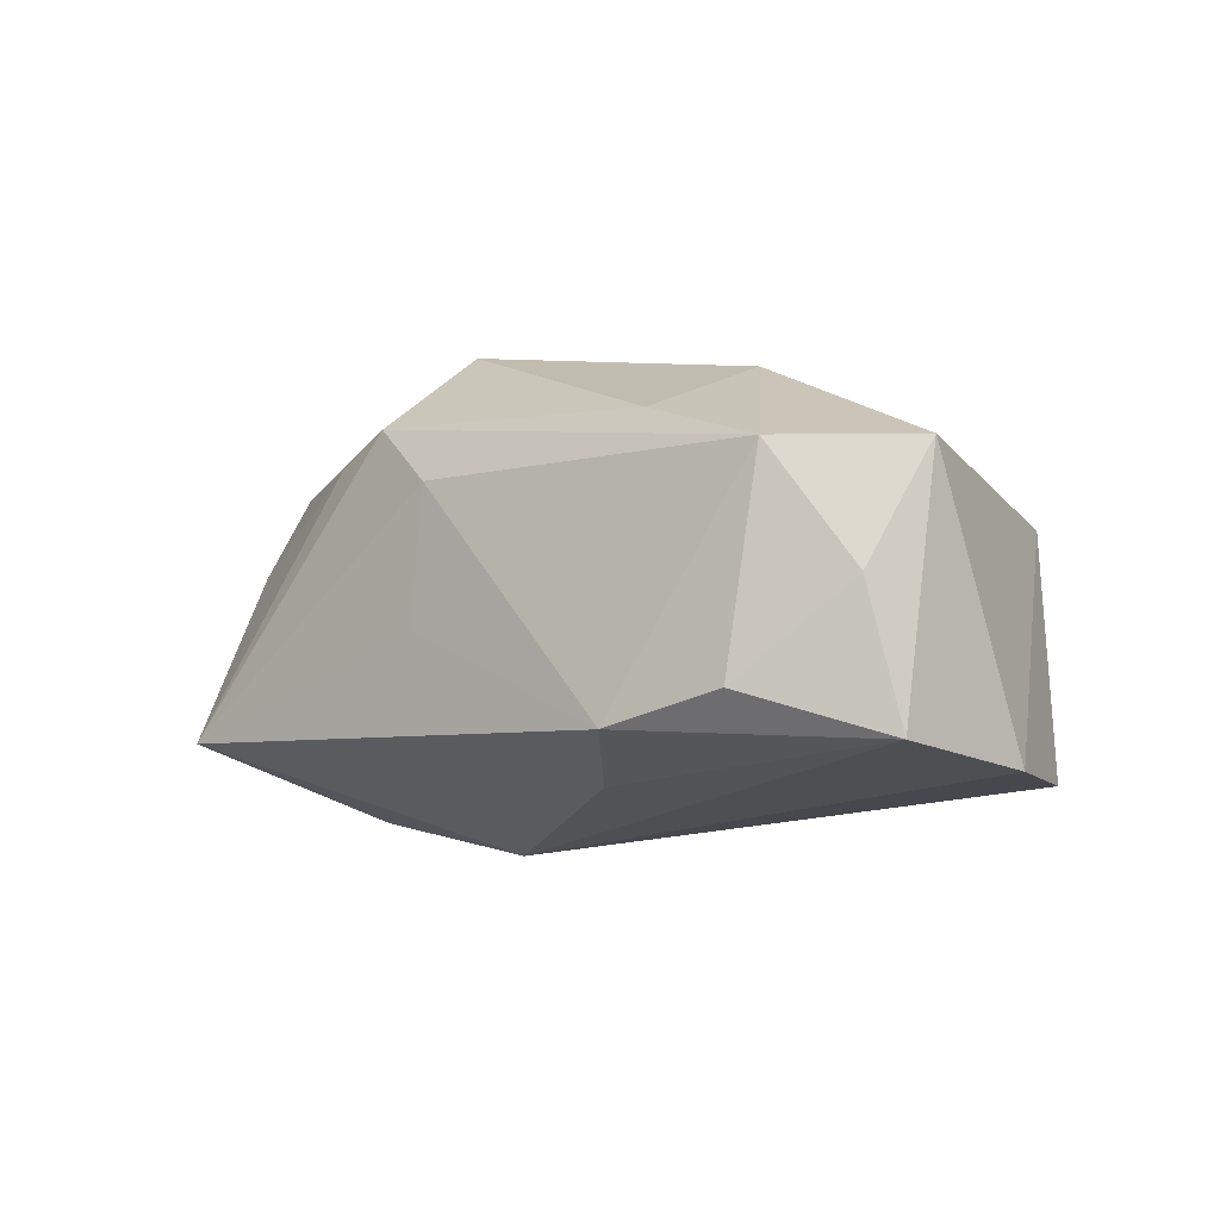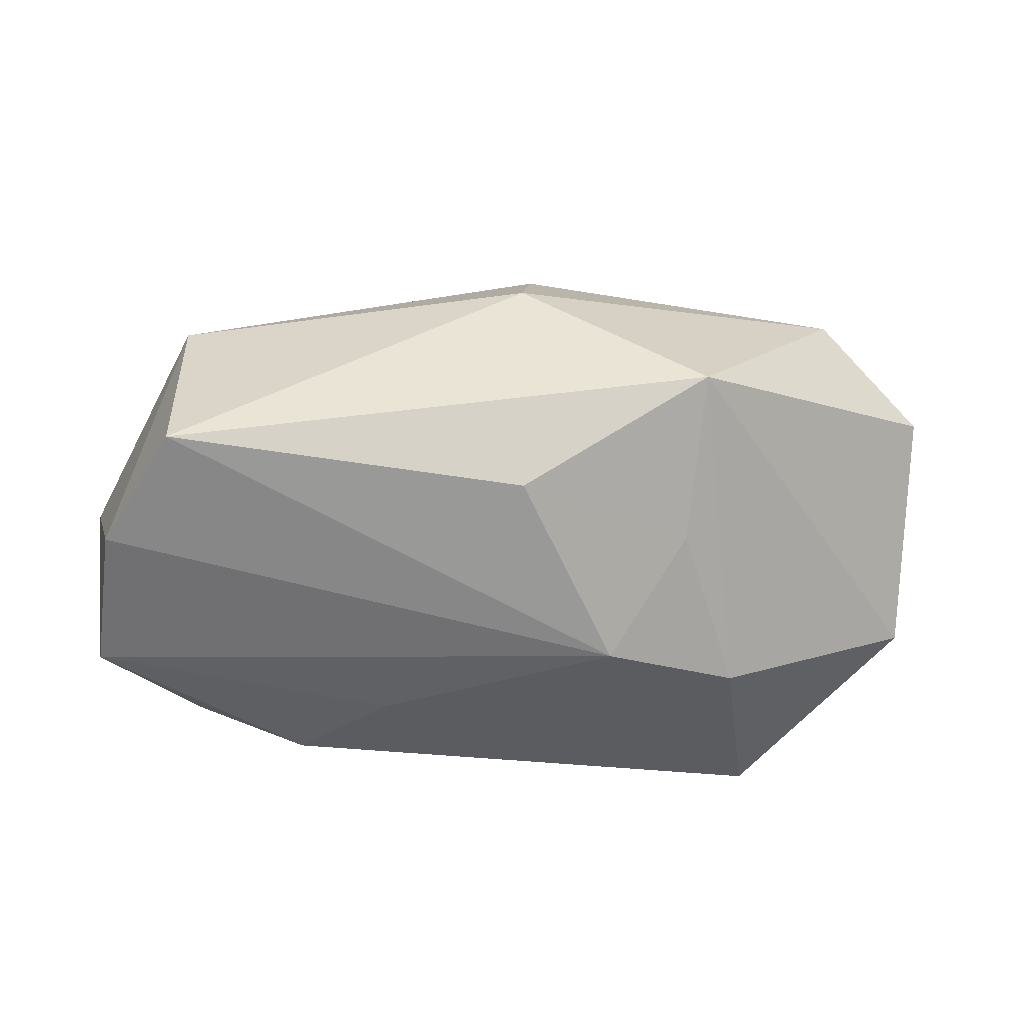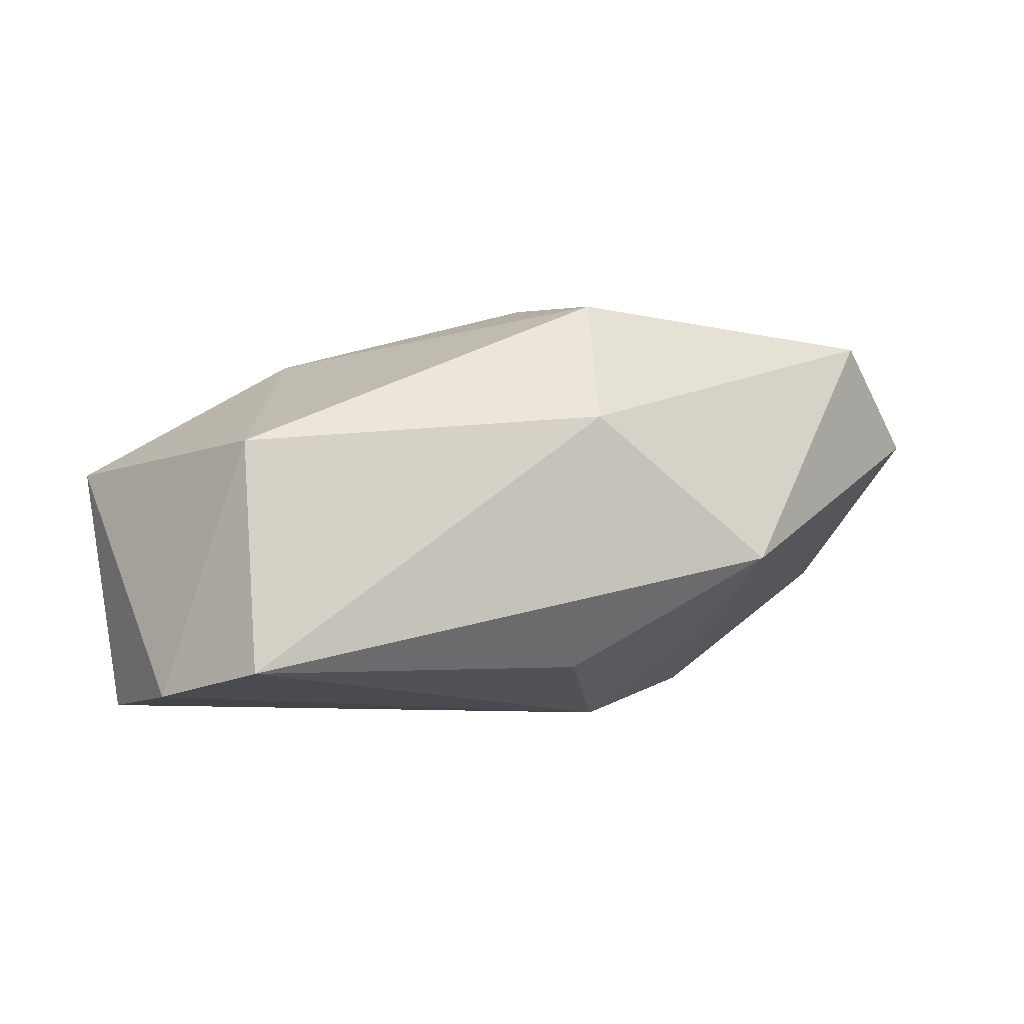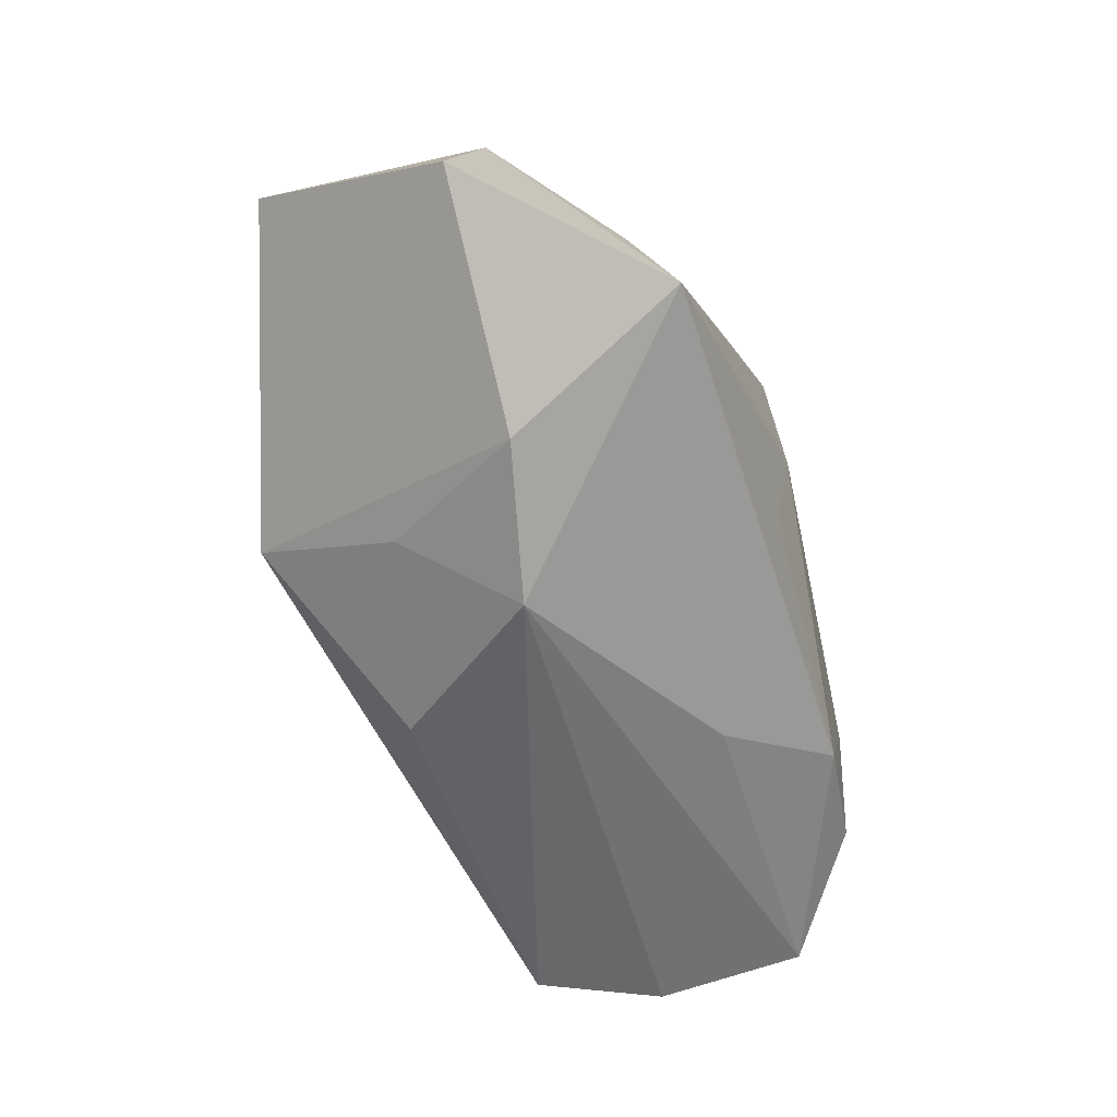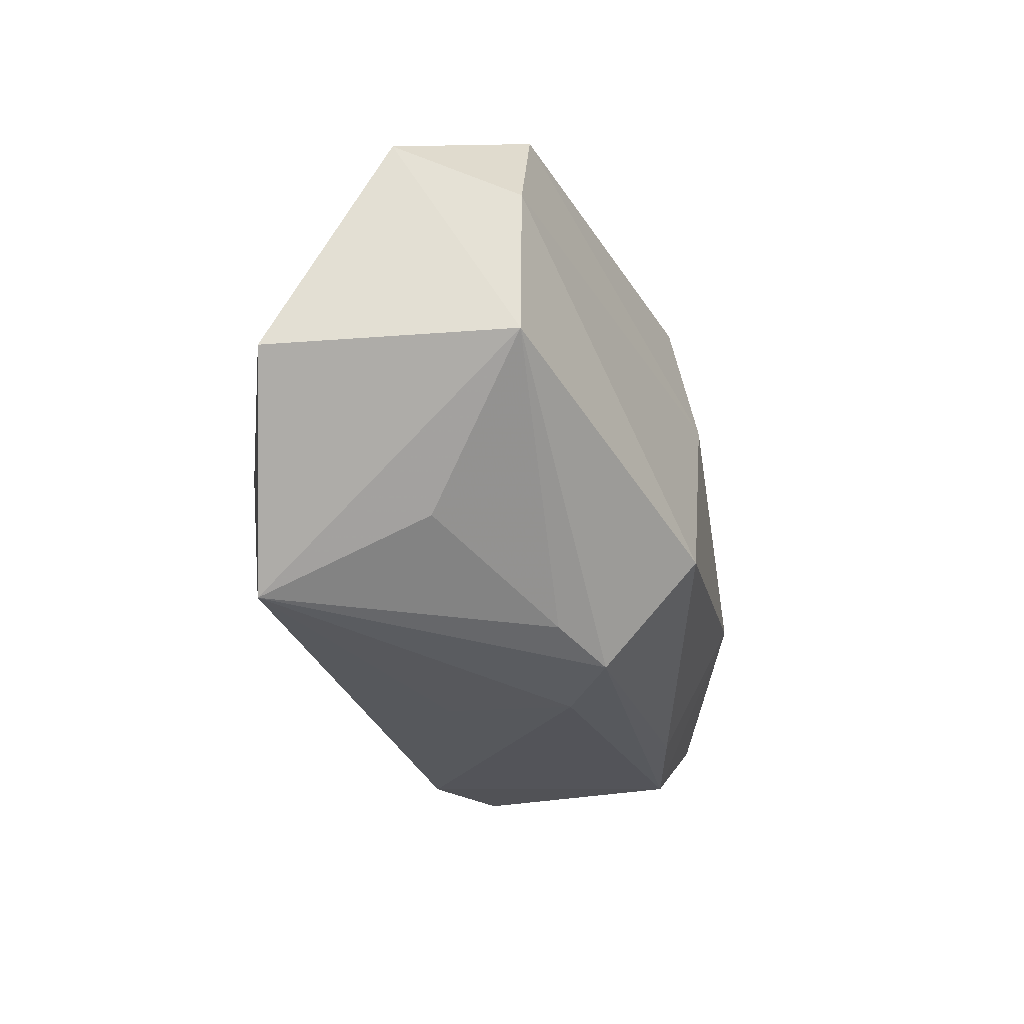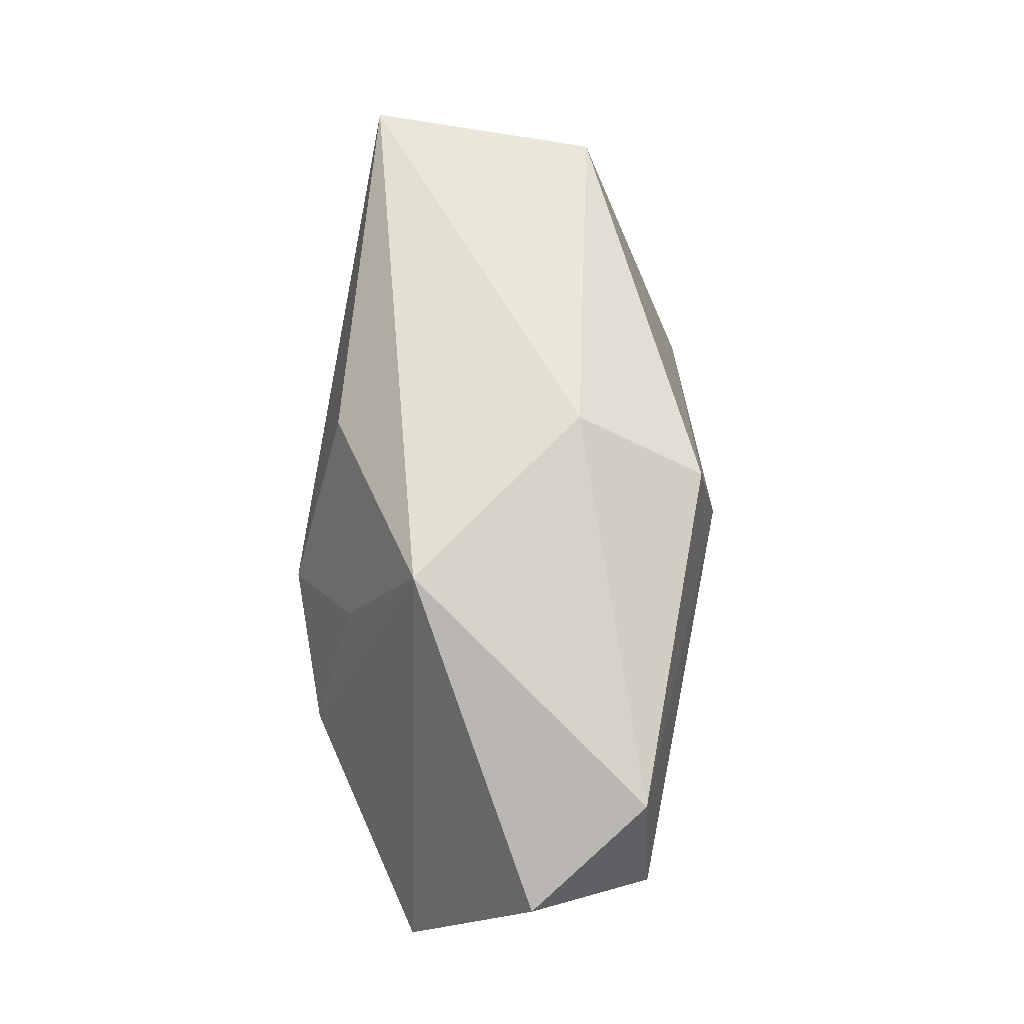
<metadata>
{"format":"obj","ext":"obj","renderer":"f3d","projection":"perspective","resolution":1024,"background":"white","views":[{"elev":-17.9,"azim":45.7,"up":"+Z"},{"elev":-54.6,"azim":171.3,"up":"+Z"},{"elev":-8.5,"azim":152.5,"up":"+Z"},{"elev":-55.5,"azim":-66.8,"up":"+Z"},{"elev":-34.2,"azim":-64.0,"up":"+Y"},{"elev":70.9,"azim":-81.0,"up":"+Y"}]}
</metadata>
<code>
v 0.02161 -0.0171 0.007618
v 0.02822 -0.016 -0.01542
v 0.03763 -0.007627 -0.01944
v -0.02605 -0.01674 0.005596
v 0.03762 0.006202 -0.01934
v -0.01054 -0.02076 0.01026
v -0.03113 0.0173 0.01748
v 0.0008068 0.01553 -0.01607
v -0.04092 0.01203 0.00889
v 0.04137 -0.007548 0.002429
v -0.02804 -0.02186 -0.0101
v -0.04215 -0.006975 -0.002512
v -0.02283 -0.004641 -0.0152
v -0.003895 -0.02186 0.0119
v 0.02235 -0.004904 0.01445
v 0.0002444 0.01756 0.01828
v 0.01037 -0.01039 -0.01862
v -0.001023 -0.02074 -0.00569
v -0.03564 0.006626 0.01883
v 0.03364 0.01529 0.002767
v -0.009926 -0.0002455 -0.01944
v -0.01547 0.02328 -0.005682
v 0.01782 -0.01823 -0.01689
v 0.001981 0.02279 0.006504
v 0.03293 0.01714 -0.01778
v -0.01577 0.00941 -0.0124
v 0.001451 -0.02186 0.005931
v -0.002975 -0.01257 0.02083
v 0.00128 0.005134 0.02043
v 0.0375 -0.01154 -0.007964
v 0.03211 -0.01609 0.002604
v -0.03398 -0.006458 0.01787
f 21 11 13
f 21 3 17
f 3 23 17
f 17 11 21
f 17 23 11
f 7 22 9
f 11 32 12
f 12 32 9
f 12 13 11
f 9 22 12
f 12 22 13
f 21 13 26
f 13 22 26
f 2 23 3
f 2 31 23
f 11 23 18
f 9 32 19
f 19 7 9
f 32 28 19
f 29 7 19
f 19 28 29
f 8 25 21
f 22 25 8
f 21 26 8
f 8 26 22
f 30 2 3
f 31 2 30
f 29 28 15
f 14 28 32
f 16 7 29
f 29 15 16
f 16 15 20
f 10 30 3
f 31 30 10
f 10 15 31
f 20 15 10
f 4 32 11
f 11 18 27
f 27 14 11
f 27 18 23
f 23 31 27
f 31 14 27
f 1 14 31
f 28 14 1
f 31 15 1
f 1 15 28
f 22 7 24
f 7 16 24
f 24 16 20
f 24 25 22
f 24 20 25
f 25 20 5
f 20 10 5
f 5 10 3
f 5 3 21
f 21 25 5
f 6 14 32
f 32 4 6
f 11 14 6
f 6 4 11

</code>
